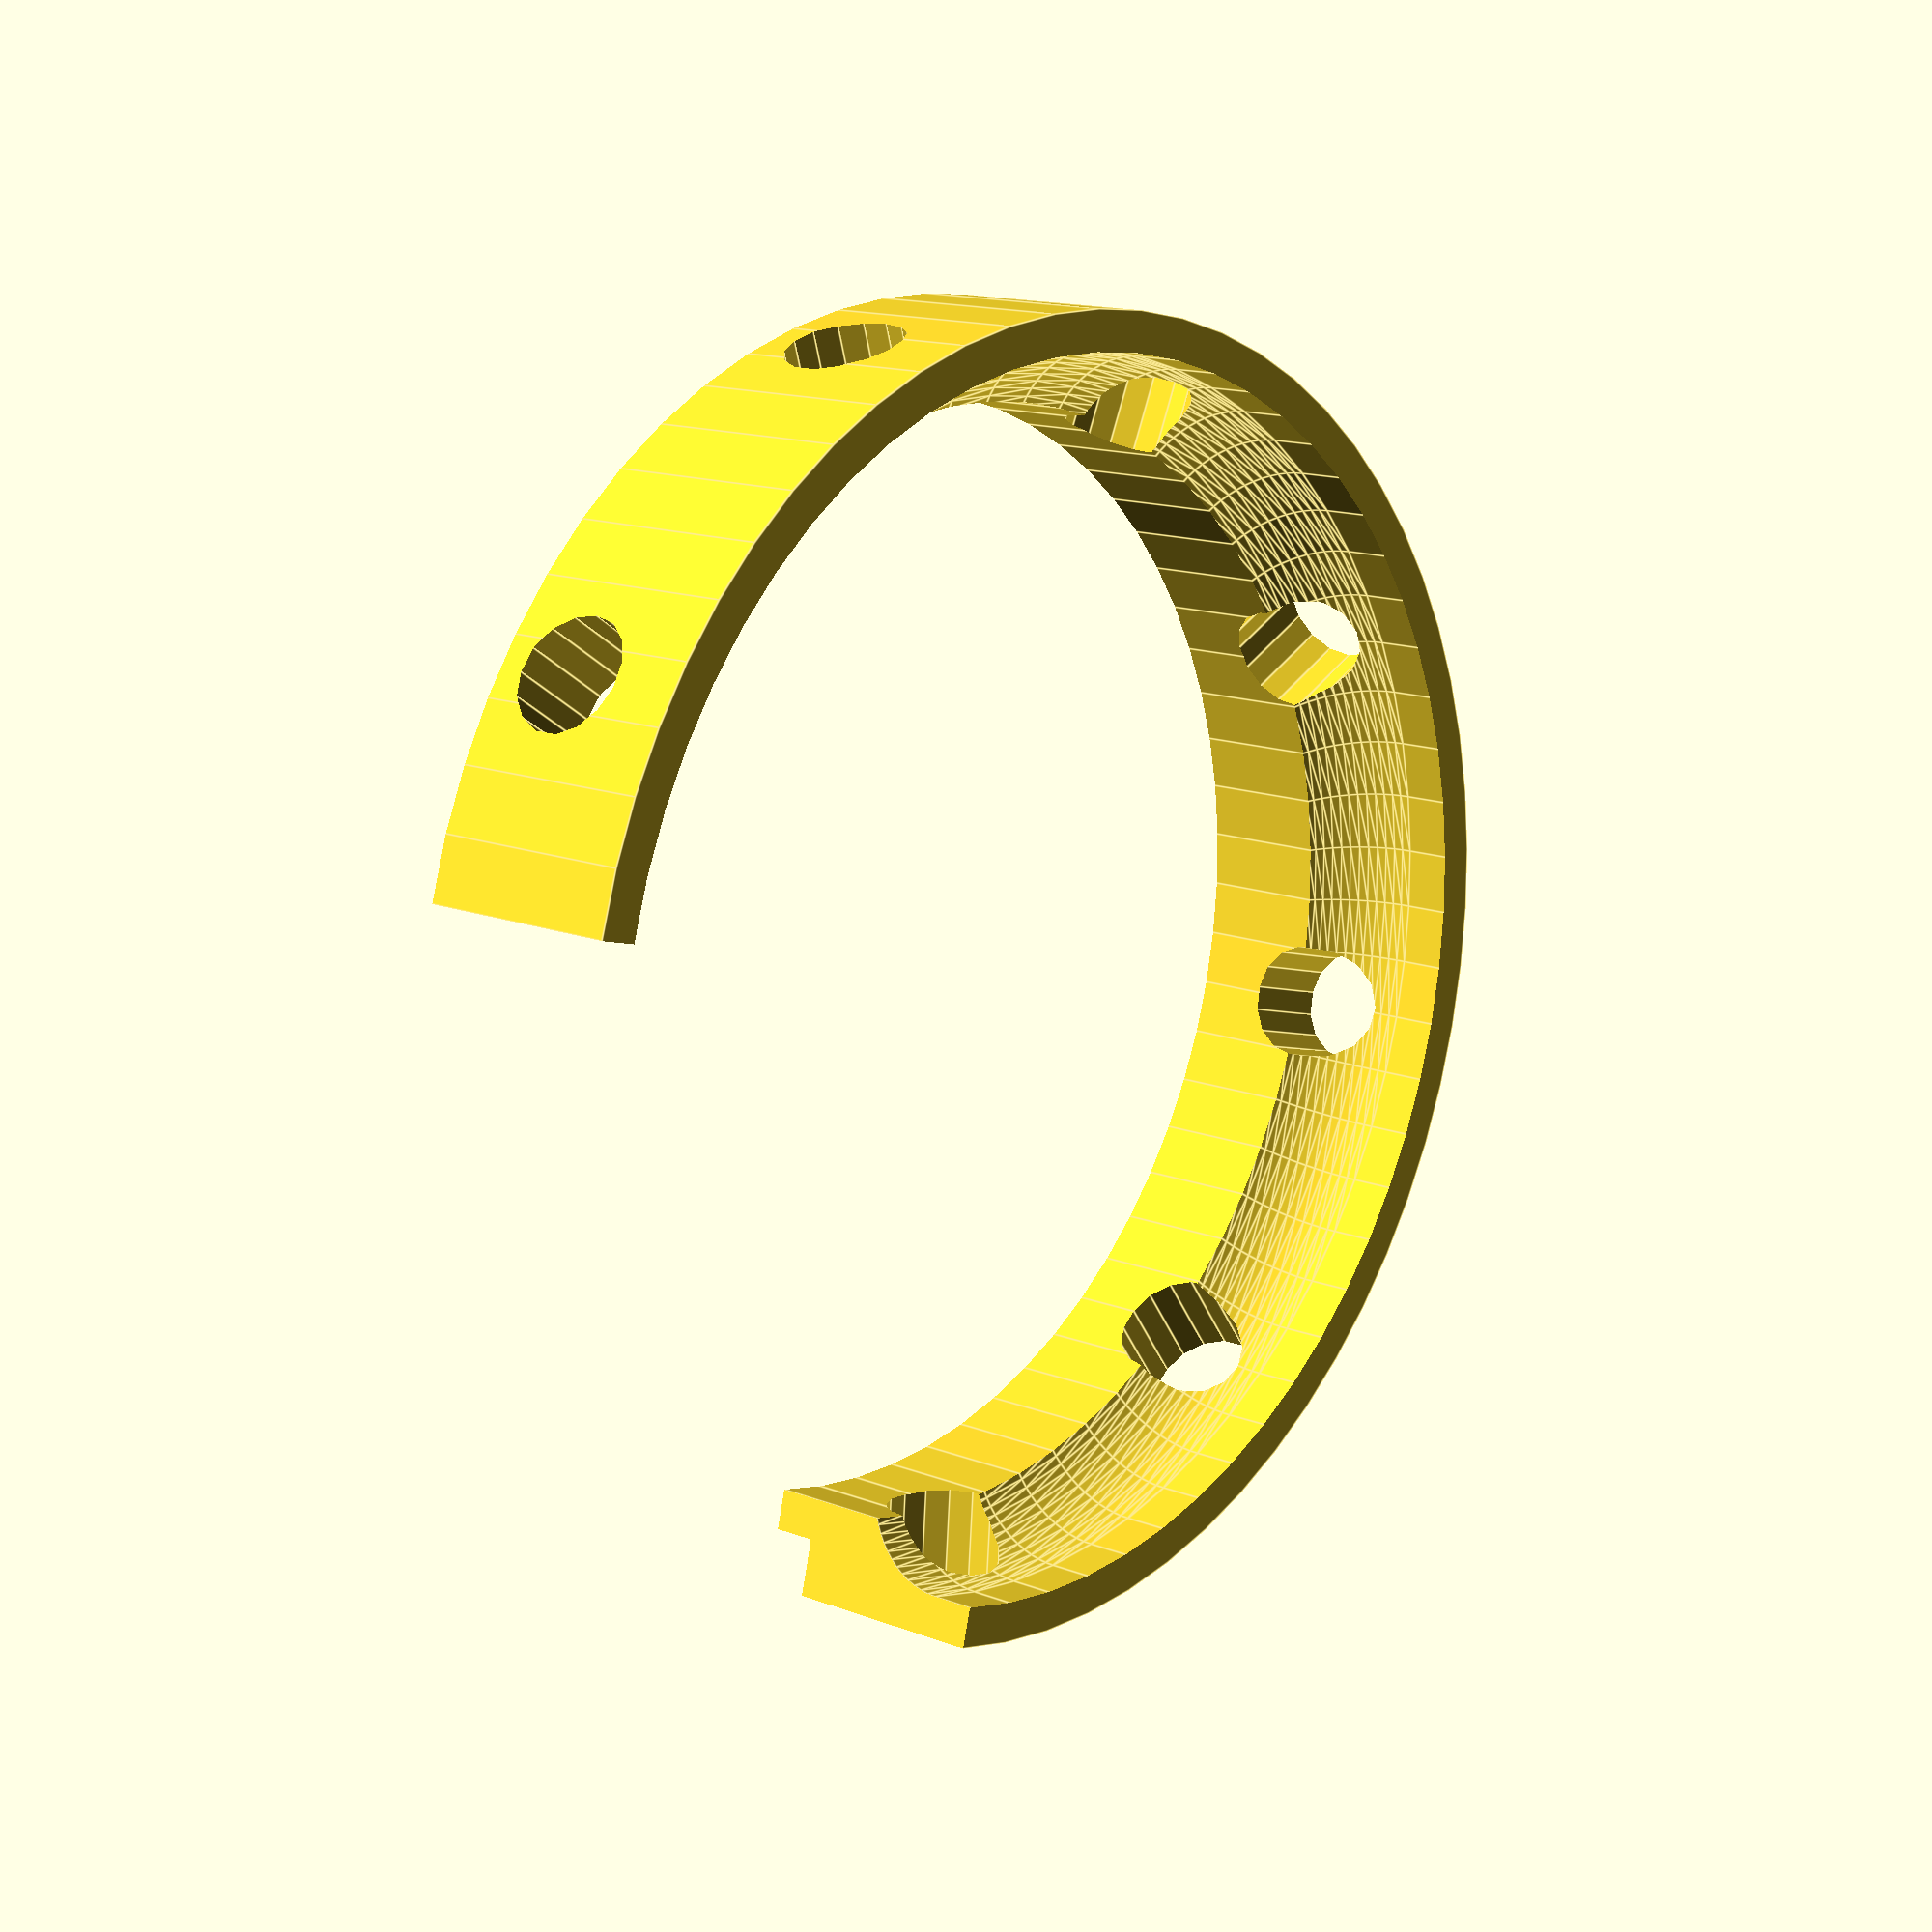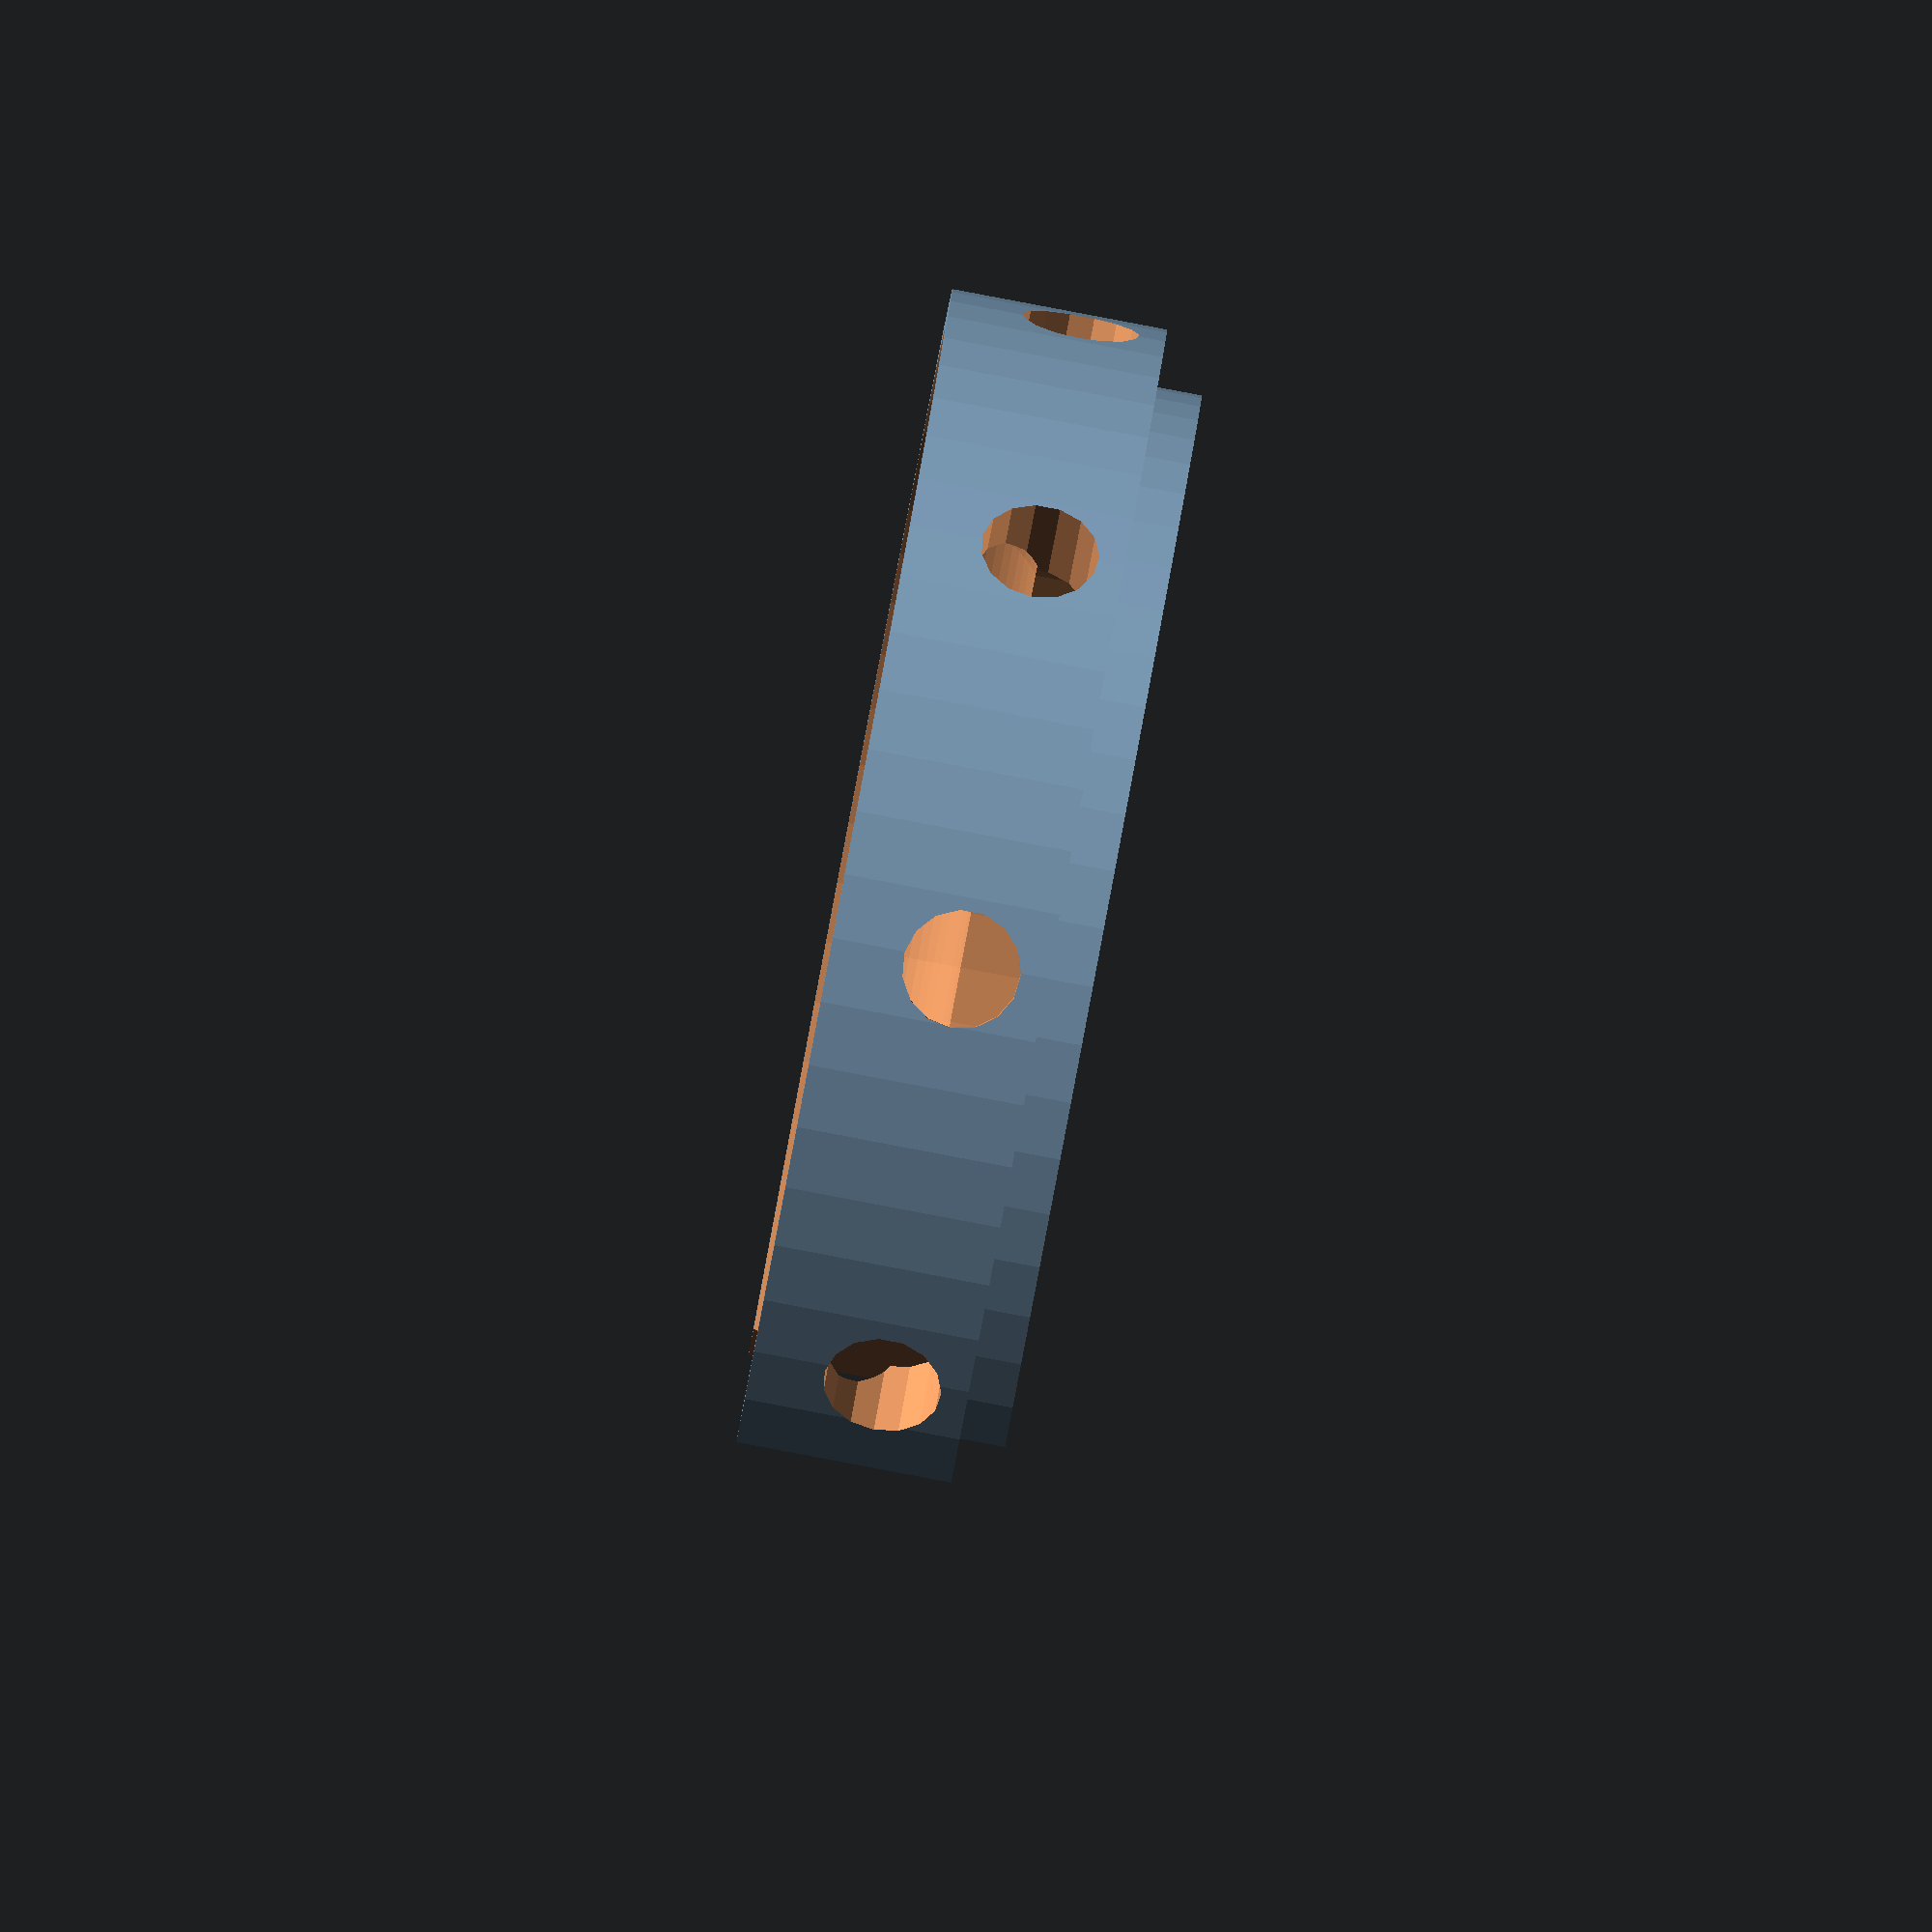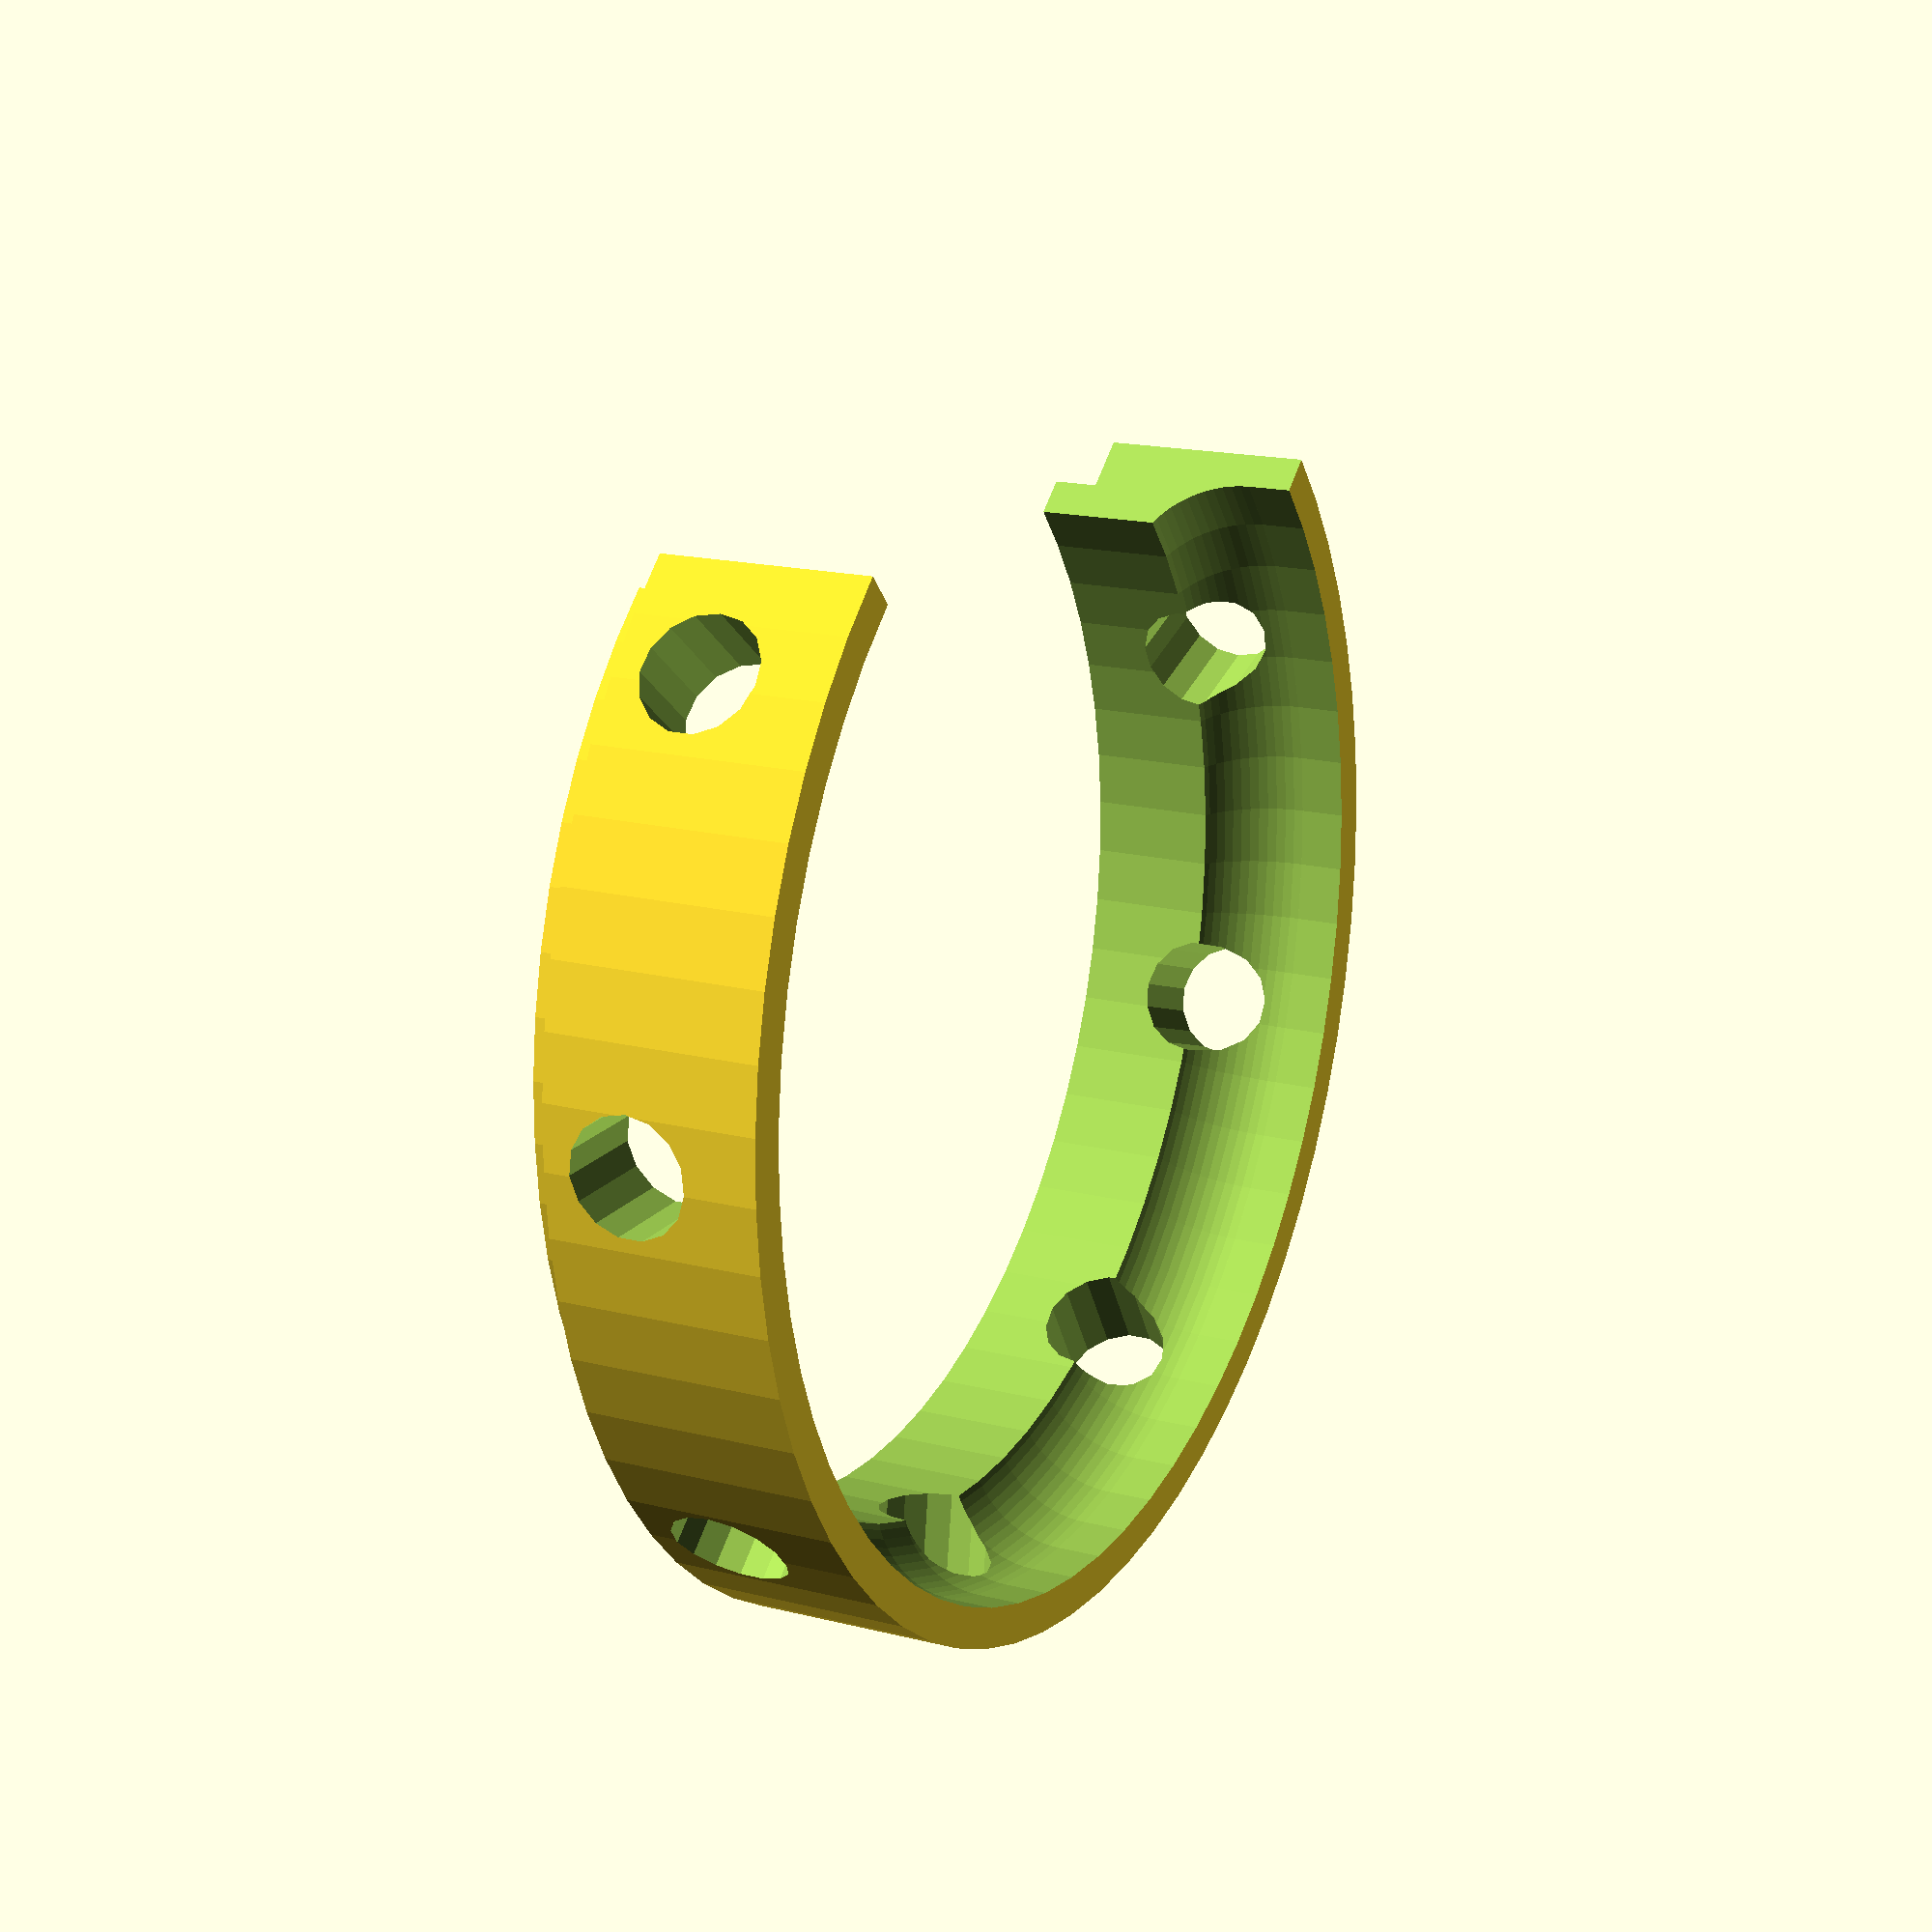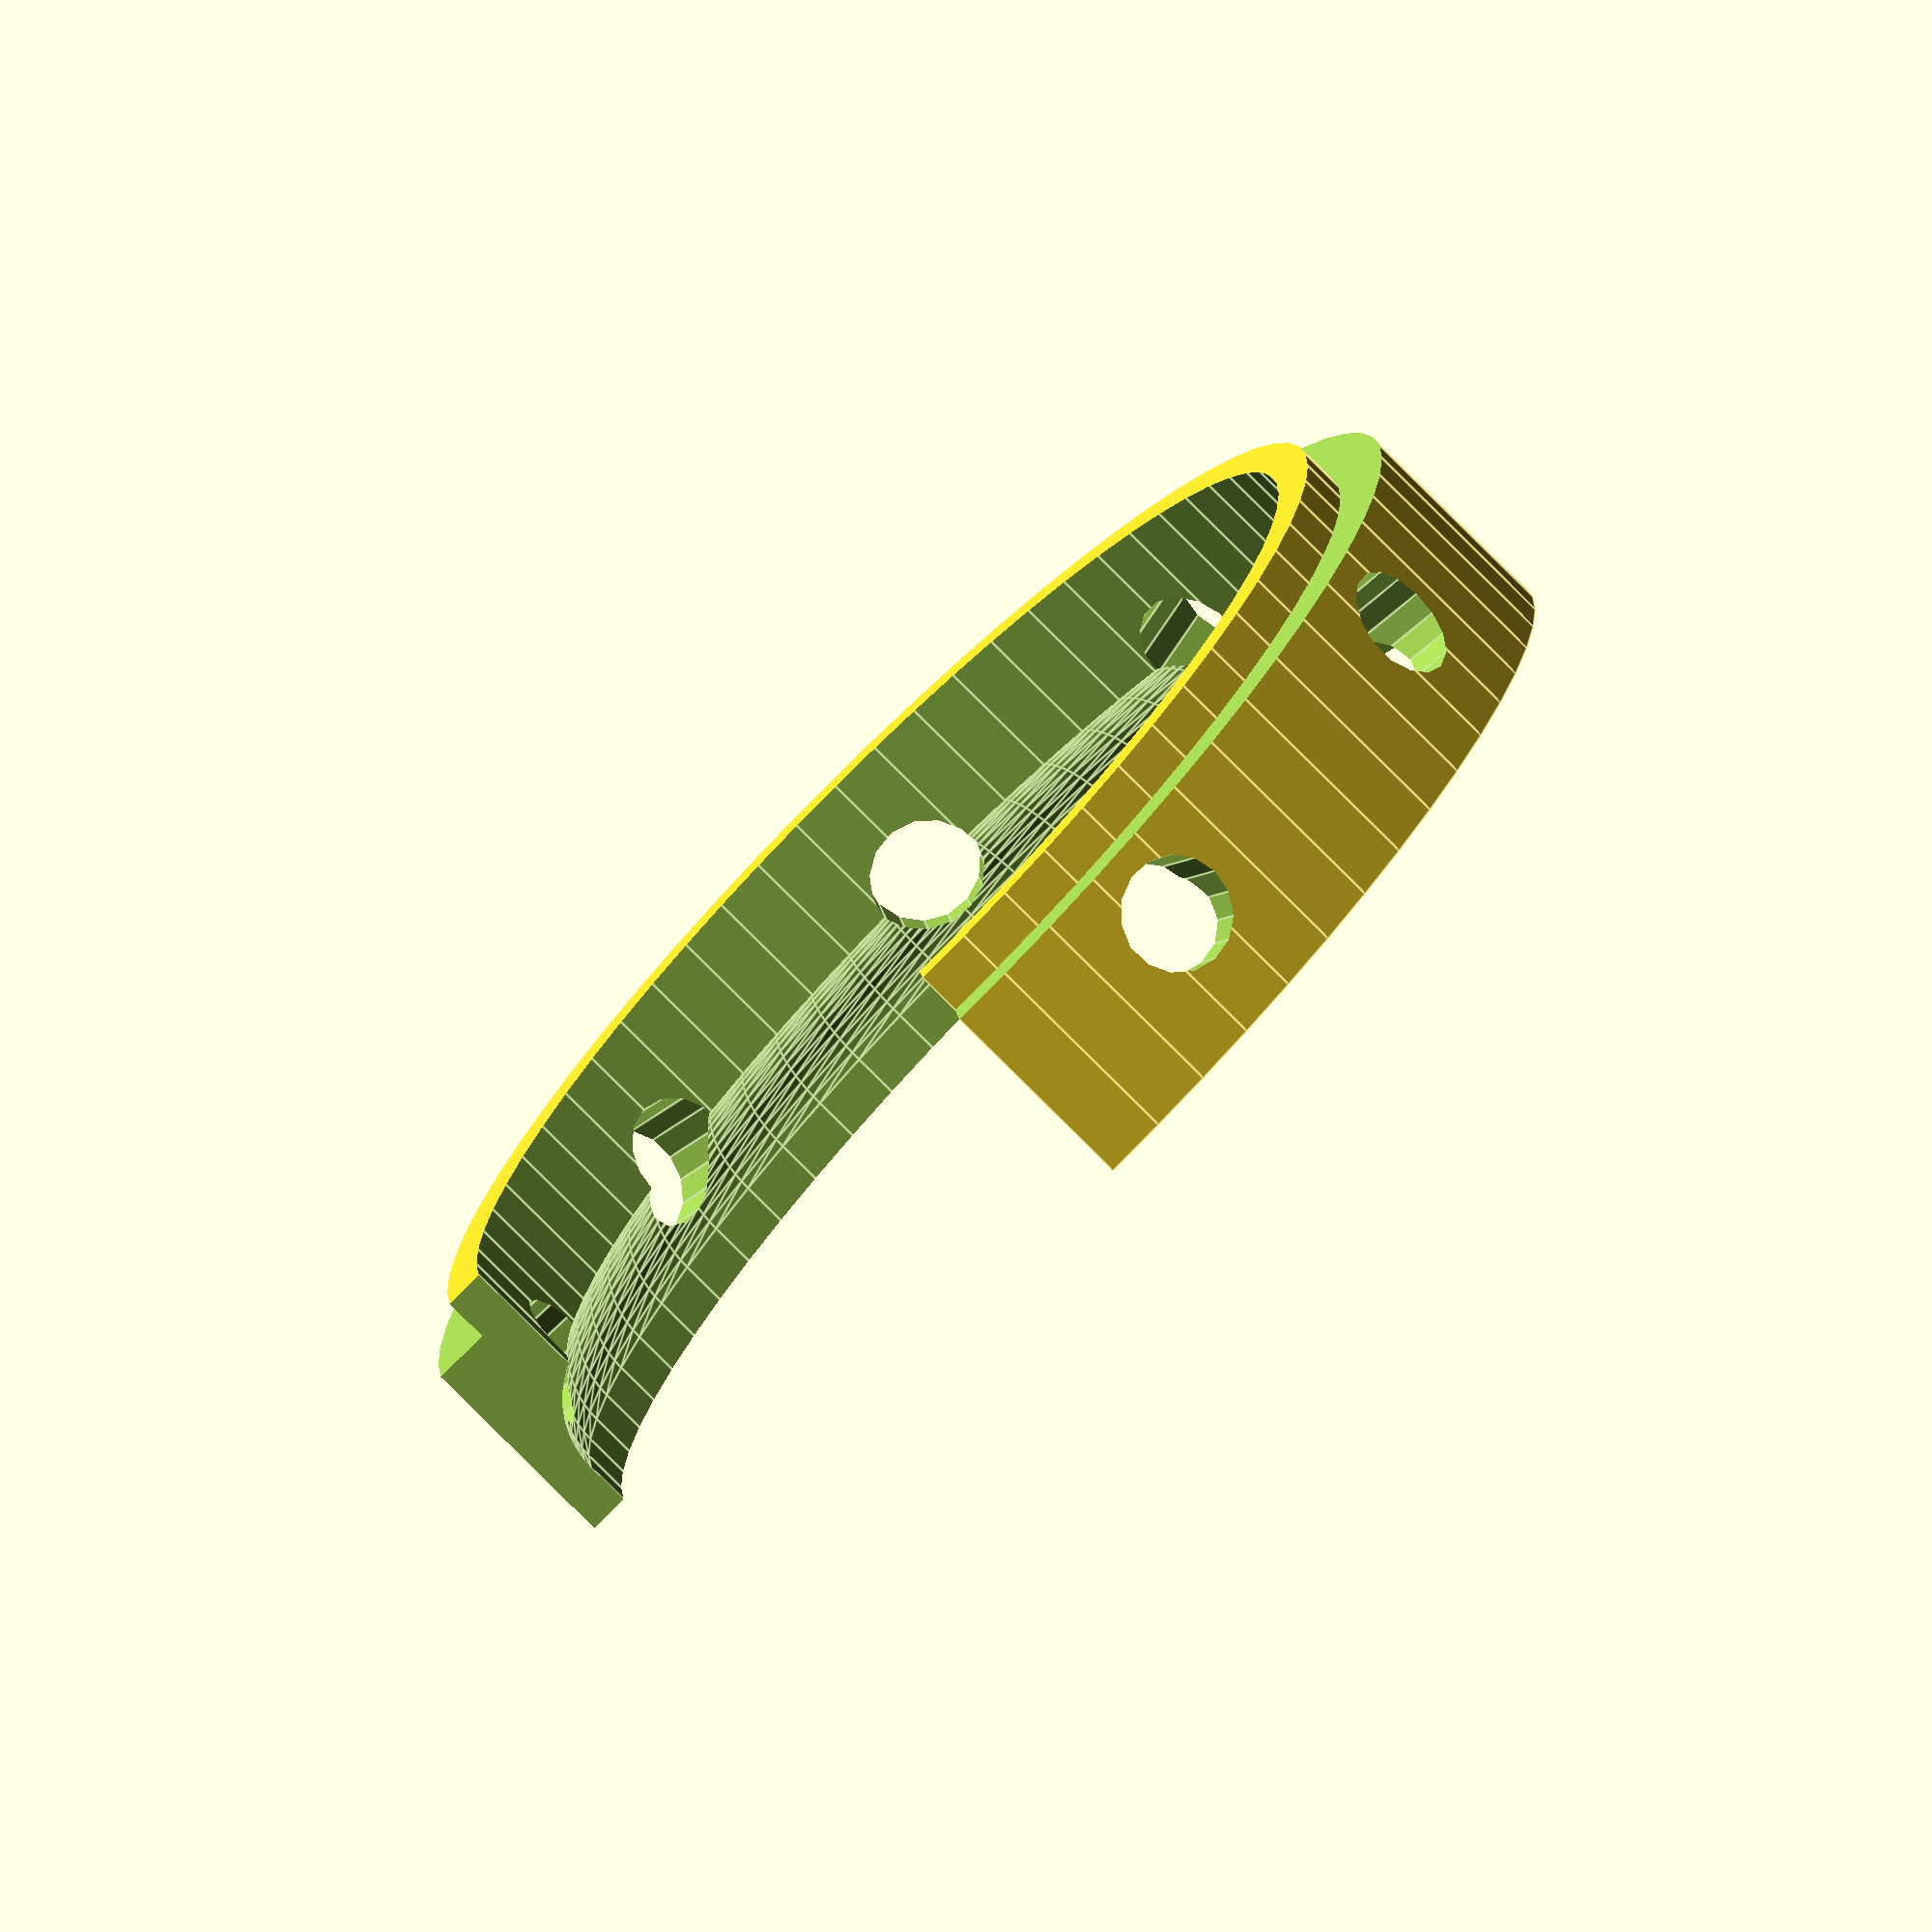
<openscad>
difference(){
    cylinder(h=20, r=50.0, $fn=64);
    translate(v=[0, 0, -10.0]){
        cylinder(h=40, r=42.5, $fn=64);
    };
    union(){
        translate(v=[0, 0, -1]){
            cylinder(h=4.5, r=46.9, $fn=64);
        };
        translate(v=[0, 0, 3.5]){
            rotate_extrude(convexity=10, $fn=64){
                translate(v=[39.4, 0, 0]){
                    circle(r=7.5, $fn=64);
                };
            };
        };
    };
    translate(v=[0, 0, 16.5]){
        difference(){
            cylinder(h=4.5, r=51.0, $fn=64);
            translate(v=[0, 0, -1]){
                cylinder(h=5.5, r=45.6, $fn=64);
            };
        };
    };
    translate(v=[0, 0, -1]){
        cube(size=[100, 100, 100]);
    };
    rotate(a=[0, 0, 0]){
        translate(v=[0, 0, 10.0]){
            rotate(a=[90, 0, 0]){
                cylinder(h=51.0, r=4.5);
            };
        };
    };
    rotate(a=[0, 0, 40.0]){
        translate(v=[0, 0, 10.0]){
            rotate(a=[90, 0, 0]){
                cylinder(h=51.0, r=4.5);
            };
        };
    };
    rotate(a=[0, 0, 80.0]){
        translate(v=[0, 0, 10.0]){
            rotate(a=[90, 0, 0]){
                cylinder(h=51.0, r=4.5);
            };
        };
    };
    rotate(a=[0, 0, 120.0]){
        translate(v=[0, 0, 10.0]){
            rotate(a=[90, 0, 0]){
                cylinder(h=51.0, r=4.5);
            };
        };
    };
    rotate(a=[0, 0, 160.0]){
        translate(v=[0, 0, 10.0]){
            rotate(a=[90, 0, 0]){
                cylinder(h=51.0, r=4.5);
            };
        };
    };
    rotate(a=[0, 0, 200.0]){
        translate(v=[0, 0, 10.0]){
            rotate(a=[90, 0, 0]){
                cylinder(h=51.0, r=4.5);
            };
        };
    };
    rotate(a=[0, 0, 240.0]){
        translate(v=[0, 0, 10.0]){
            rotate(a=[90, 0, 0]){
                cylinder(h=51.0, r=4.5);
            };
        };
    };
    rotate(a=[0, 0, 280.0]){
        translate(v=[0, 0, 10.0]){
            rotate(a=[90, 0, 0]){
                cylinder(h=51.0, r=4.5);
            };
        };
    };
    rotate(a=[0, 0, 320.0]){
        translate(v=[0, 0, 10.0]){
            rotate(a=[90, 0, 0]){
                cylinder(h=51.0, r=4.5);
            };
        };
    };
};

</openscad>
<views>
elev=346.3 azim=75.8 roll=131.3 proj=p view=edges
elev=268.6 azim=221.0 roll=280.7 proj=o view=wireframe
elev=343.6 azim=312.0 roll=117.6 proj=p view=wireframe
elev=256.3 azim=354.0 roll=135.4 proj=o view=edges
</views>
